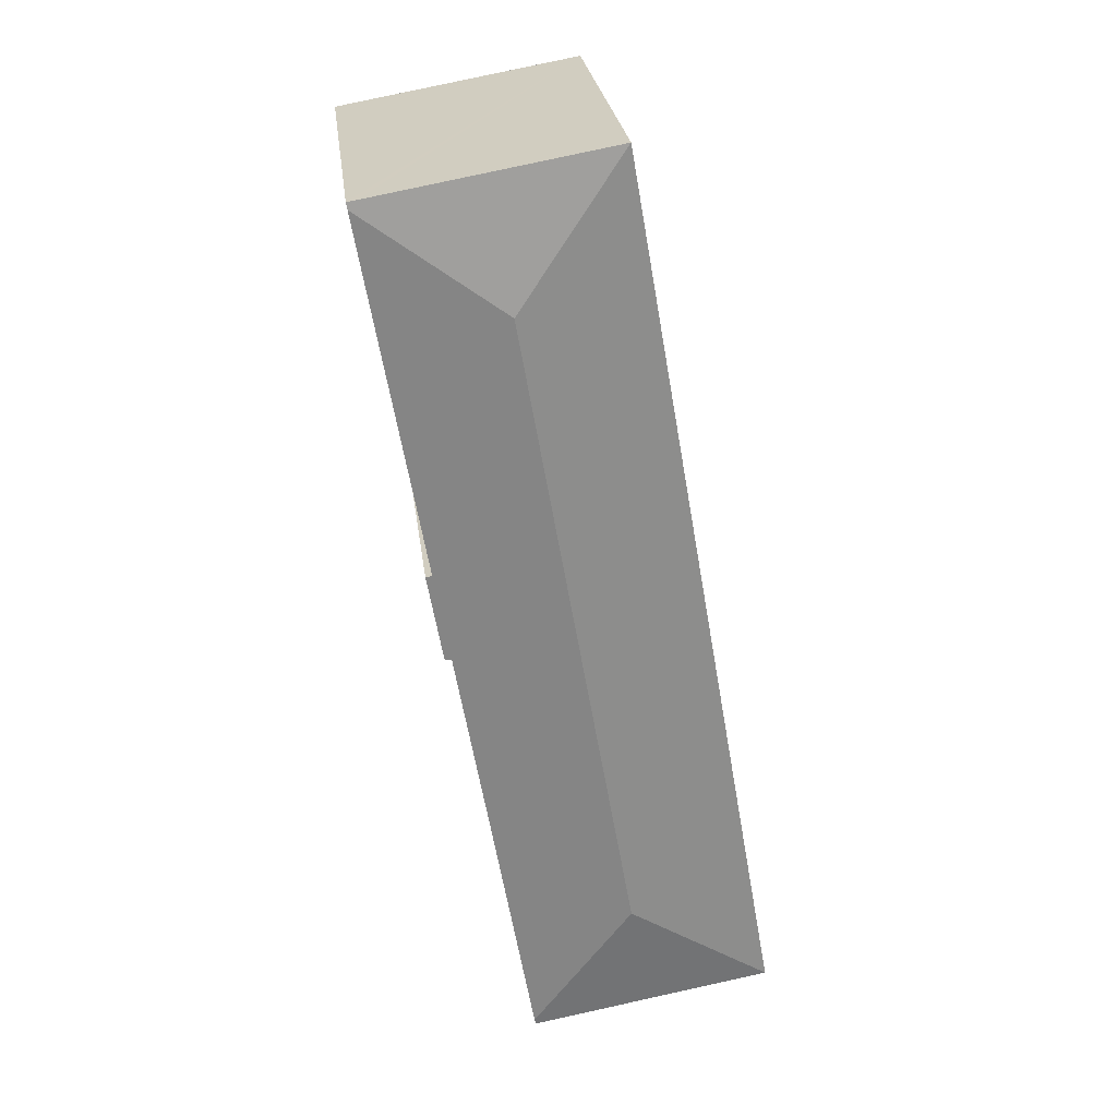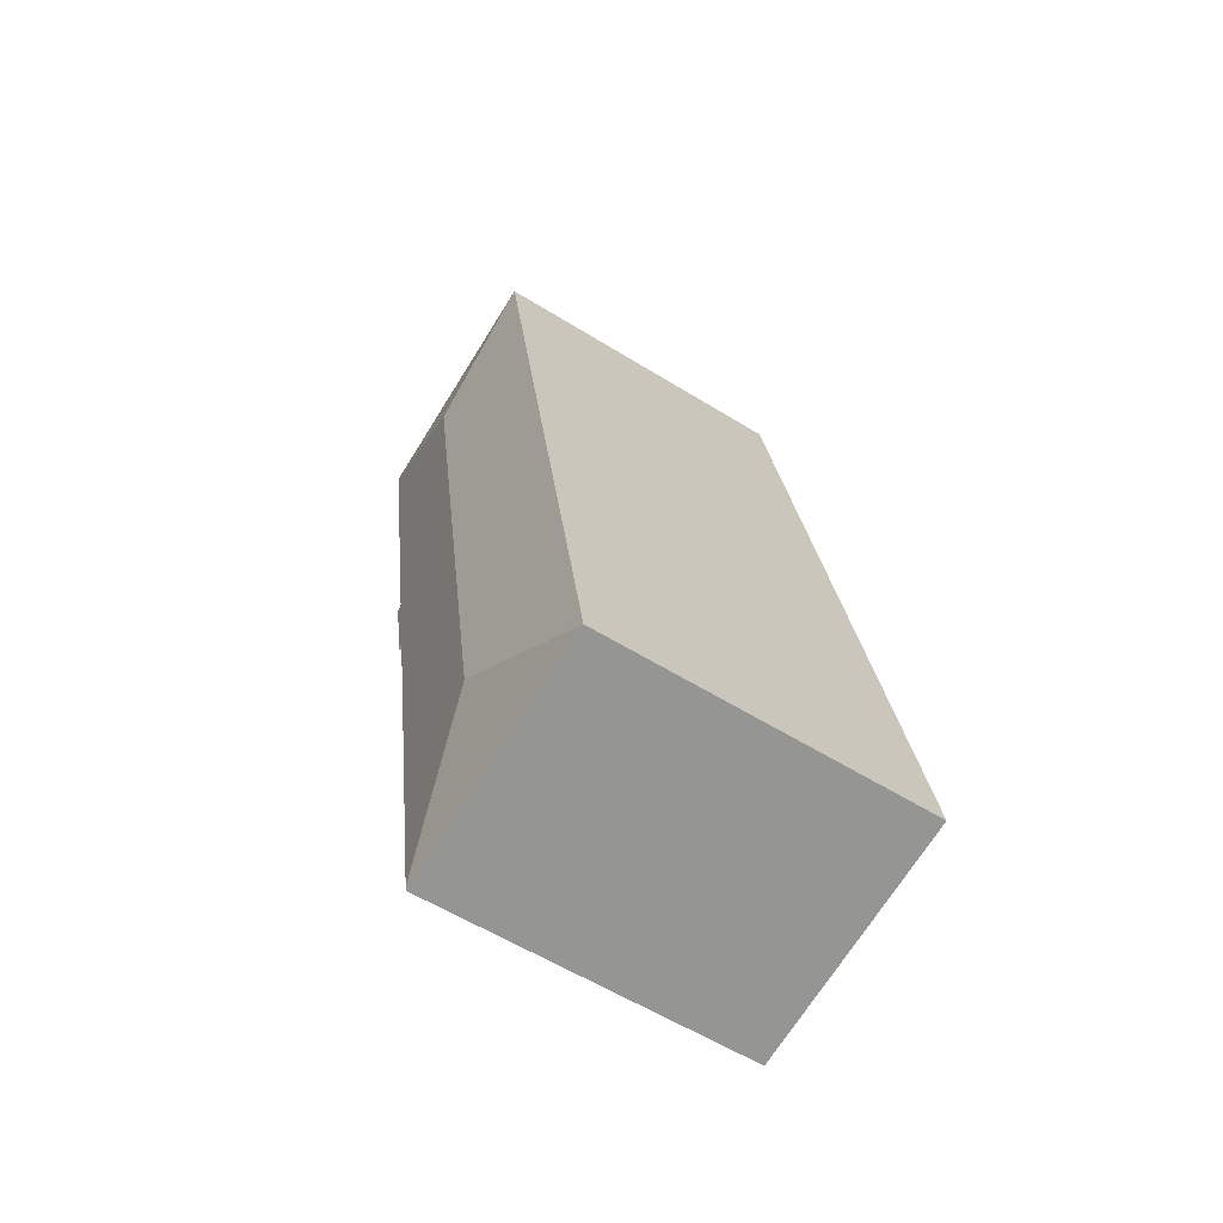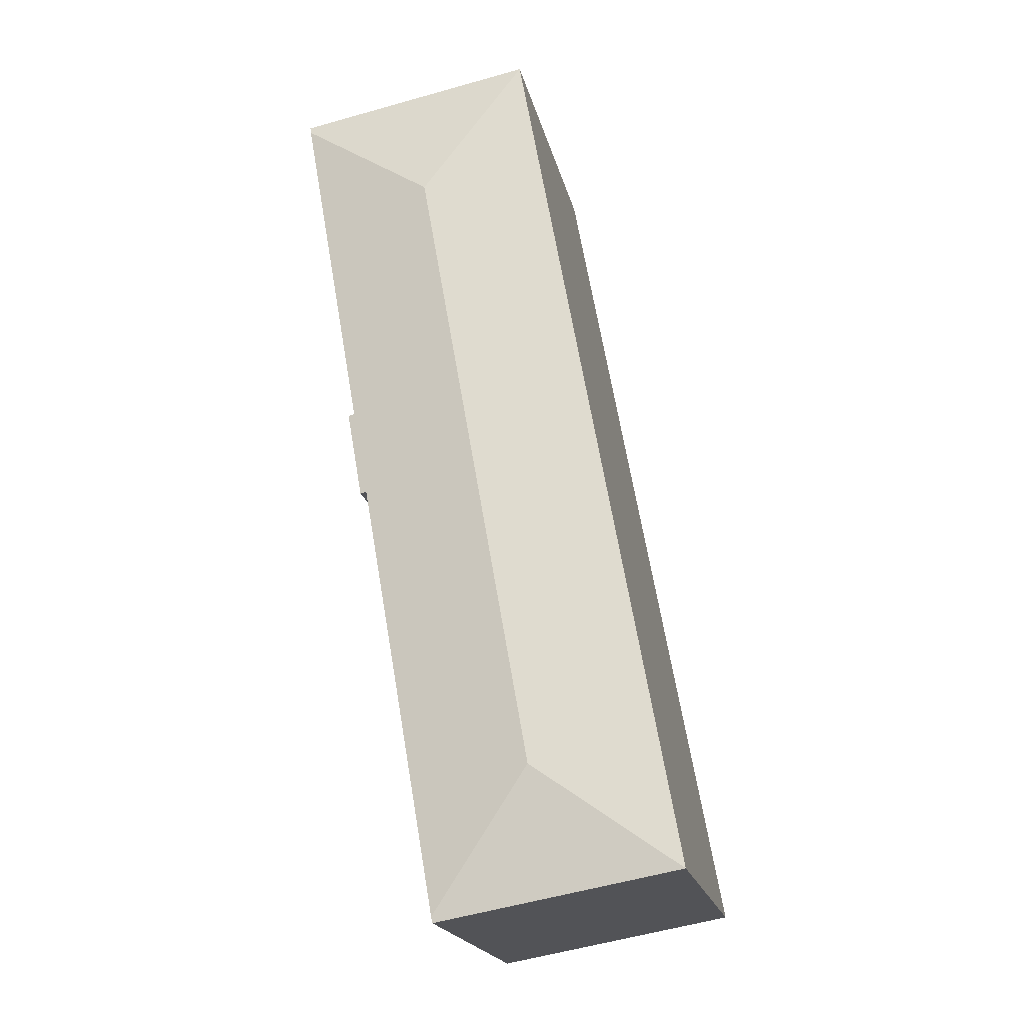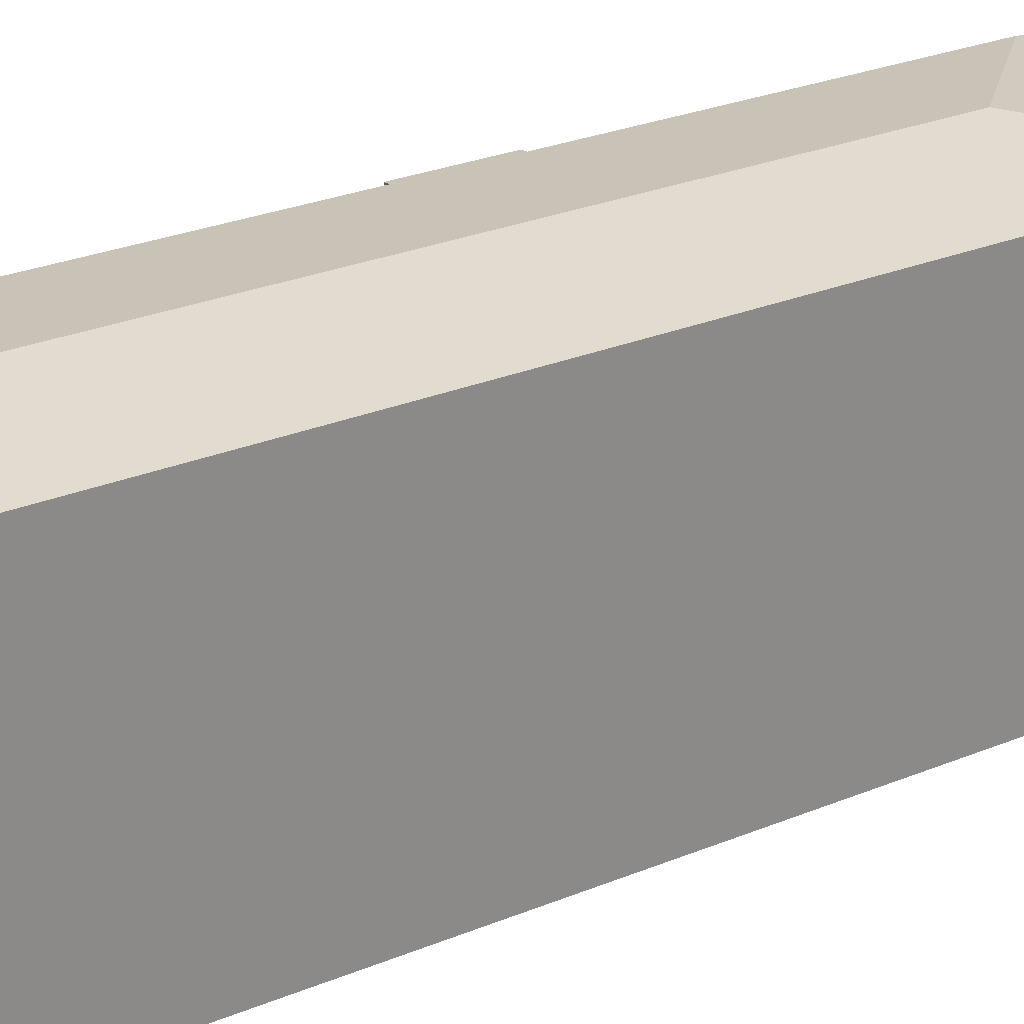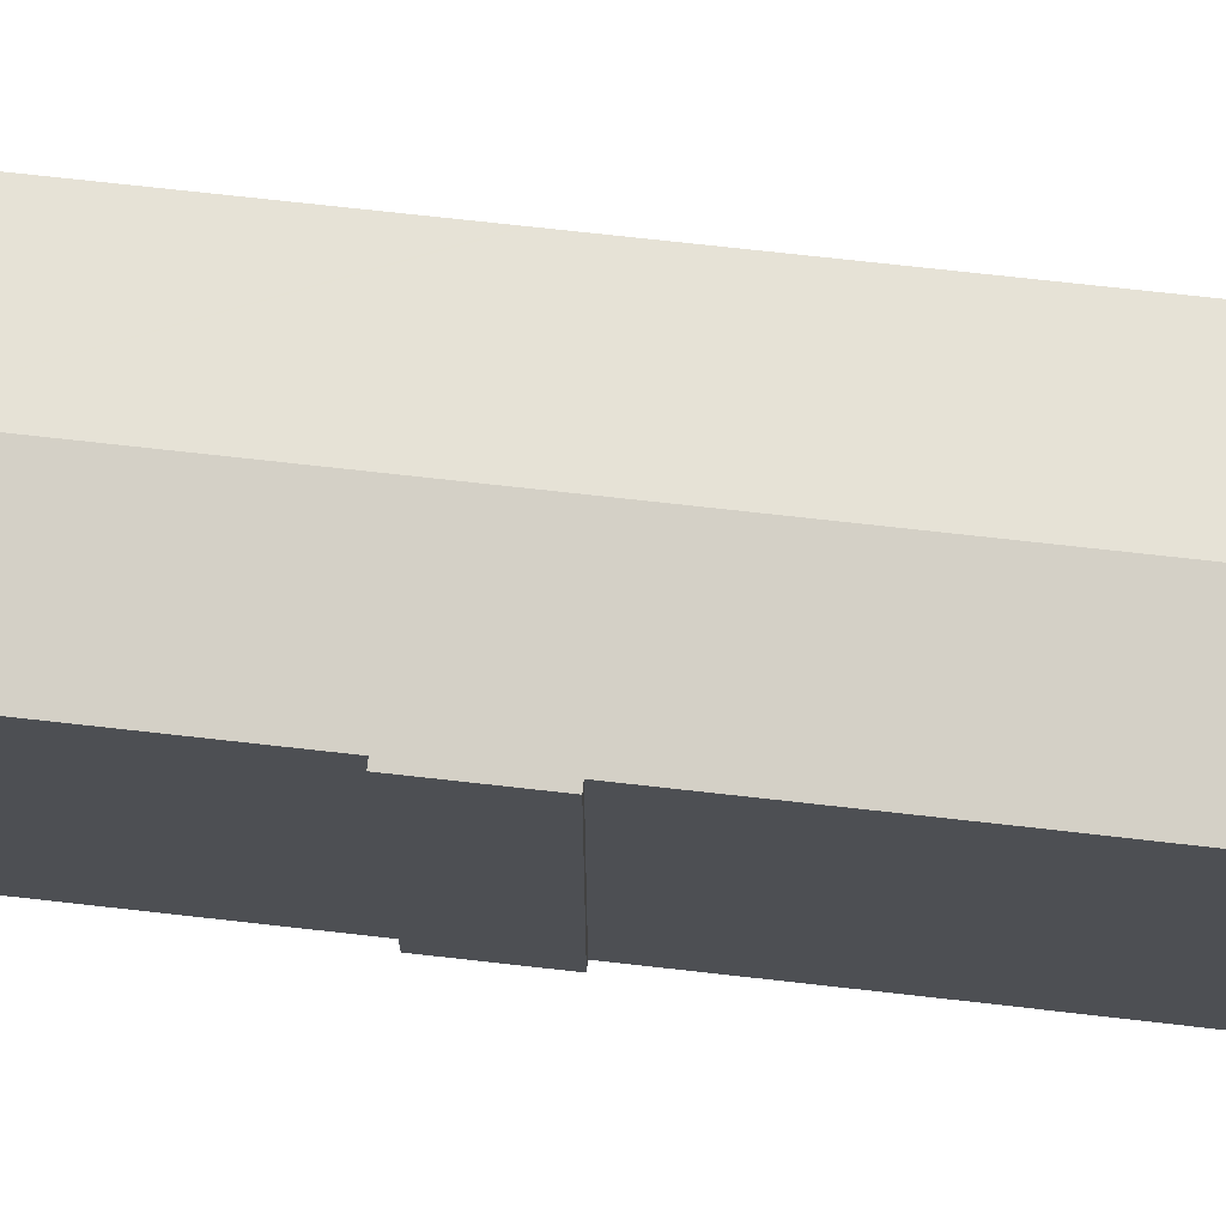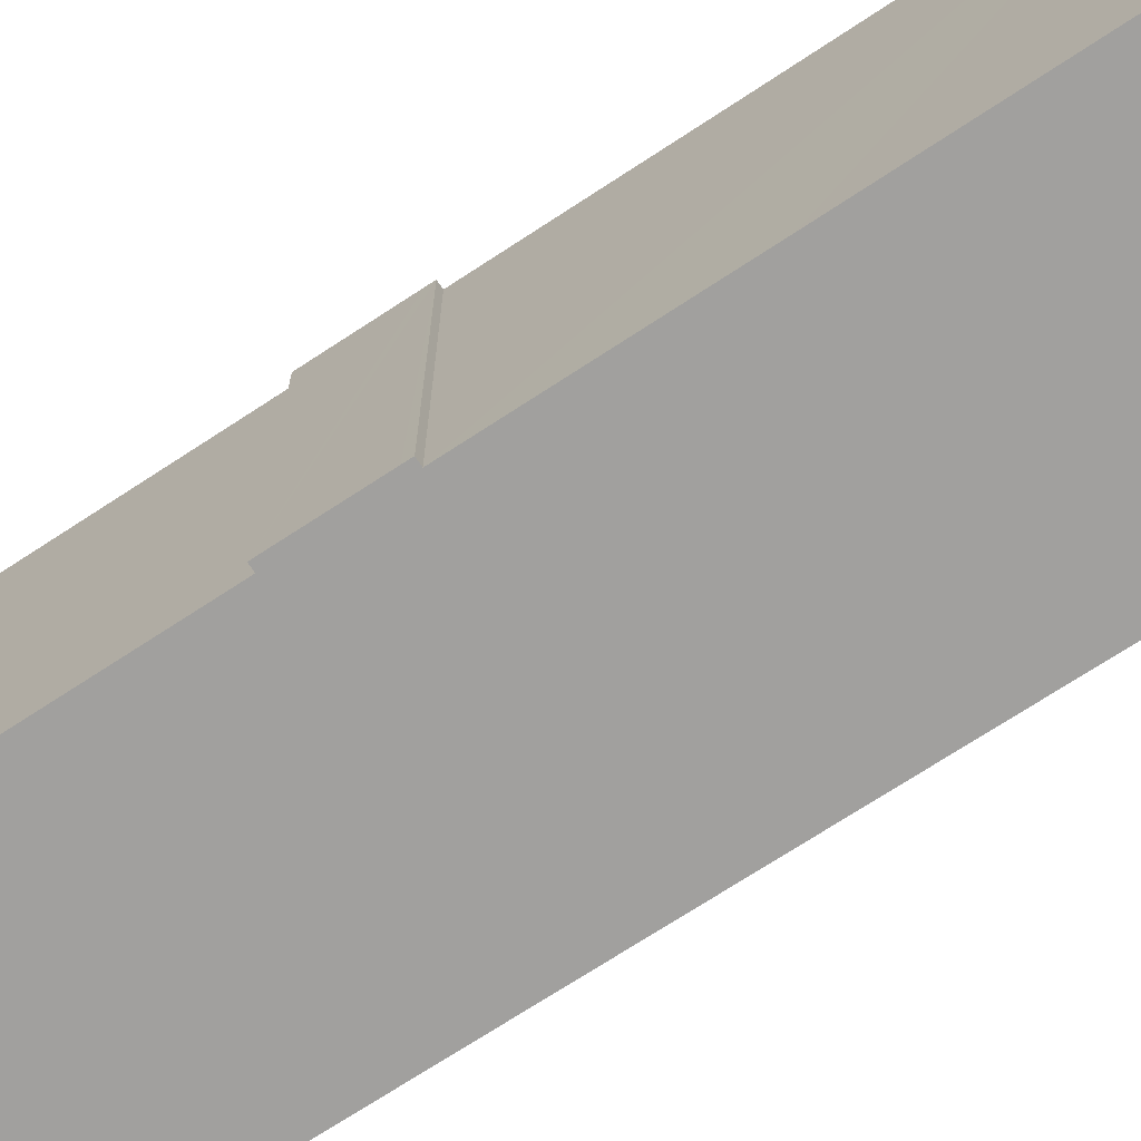
<metadata>
{"format":"obj","ext":"obj","renderer":"f3d","projection":"perspective","resolution":1024,"background":"white","views":[{"elev":26.8,"azim":172.8,"up":"+Z"},{"elev":-58.5,"azim":-122.6,"up":"+Z"},{"elev":-20.4,"azim":-167.3,"up":"+Z"},{"elev":27.0,"azim":-112.7,"up":"+Y"},{"elev":72.0,"azim":106.4,"up":"+Y"},{"elev":-71.8,"azim":133.2,"up":"+Y"}]}
</metadata>
<code>
v  25.47 20.5 53.88
v  24.97 20.45 54.39
v  25.54 20.45 54.29
v  16.59 21.56 47.66
v  10.62 20.45 56.93
v  10.03 20.45 57.03
v  9.364 21.56 6.565
v  15.67 20.5 -2.008
v  15.61 20.5 -2.353
v  18.32 20.51 13.29
v  19.02 20.51 17.23
v  20.5 20.51 25.68
v  21 20.45 26.09
v  21.52 20.5 31.41
v  21.85 20.45 30.88
v  21.93 20.45 31.33
v  23.49 20.5 42.63
v  23.95 20.5 45.21
v  20.92 20.45 25.61
v  0 20.45 1.252e-15
v  15.54 20.45 -2.734
v  5.575 20.45 31.7
v  5.607 20.45 31.88
v  7.651 20.45 43.5
v  21.93 -1.919e-15 31.33
v  21 -1.597e-15 26.09
v  20.92 -1.568e-15 25.61
v  21.85 -1.891e-15 30.88
v  20.5 -1.573e-15 25.68
v  19.02 -1.055e-15 17.23
v  18.32 -8.135e-16 13.29
v  15.67 1.23e-16 -2.008
v  15.61 1.441e-16 -2.353
v  15.54 1.674e-16 -2.734
v  25.54 -3.324e-15 54.29
v  25.47 -3.299e-15 53.88
v  21.52 -1.923e-15 31.41
v  23.49 -2.611e-15 42.63
v  23.95 -2.768e-15 45.21
v  0 0 0
v  5.575 -1.941e-15 31.7
v  5.607 -1.952e-15 31.88
v  7.651 -2.664e-15 43.5
v  10.03 -3.492e-15 57.03
v  24.97 -3.331e-15 54.39
v  10.62 -3.486e-15 56.93
g defaultobject
f 1 2 3
f 2 1 4
f 2 4 5
f 5 4 6
f 7 8 9
f 8 7 10
f 10 7 4
f 10 4 11
f 11 4 12
f 12 4 13
f 13 4 14
f 13 14 15
f 15 14 16
f 14 4 17
f 17 4 18
f 18 4 1
f 13 19 12
f 20 9 21
f 9 20 7
f 22 7 20
f 7 22 4
f 4 22 23
f 4 23 24
f 4 24 6
f 25 15 16
f 15 25 13
f 13 25 19
f 19 25 26
f 19 26 27
f 26 25 28
f 29 11 12
f 11 29 10
f 10 29 8
f 8 29 30
f 8 30 31
f 8 31 32
f 8 32 9
f 9 32 21
f 21 32 33
f 21 33 34
f 35 1 3
f 1 35 18
f 18 35 17
f 17 35 14
f 14 35 36
f 14 36 37
f 37 36 38
f 38 36 39
f 19 29 12
f 29 19 27
f 34 20 21
f 20 34 40
f 40 22 20
f 22 40 41
f 22 41 23
f 23 41 24
f 24 41 6
f 6 41 42
f 6 42 43
f 6 43 44
f 44 5 6
f 5 44 2
f 2 44 3
f 3 44 45
f 3 45 35
f 45 44 46
f 37 16 14
f 16 37 25
f 43 46 44
f 46 43 45
f 45 43 35
f 35 43 36
f 36 43 39
f 39 43 38
f 38 43 37
f 37 43 42
f 37 42 25
f 25 42 28
f 28 42 26
f 26 42 41
f 26 41 29
f 29 41 40
f 29 40 30
f 30 40 31
f 31 40 32
f 32 40 33
f 33 40 34
f 27 26 29

</code>
